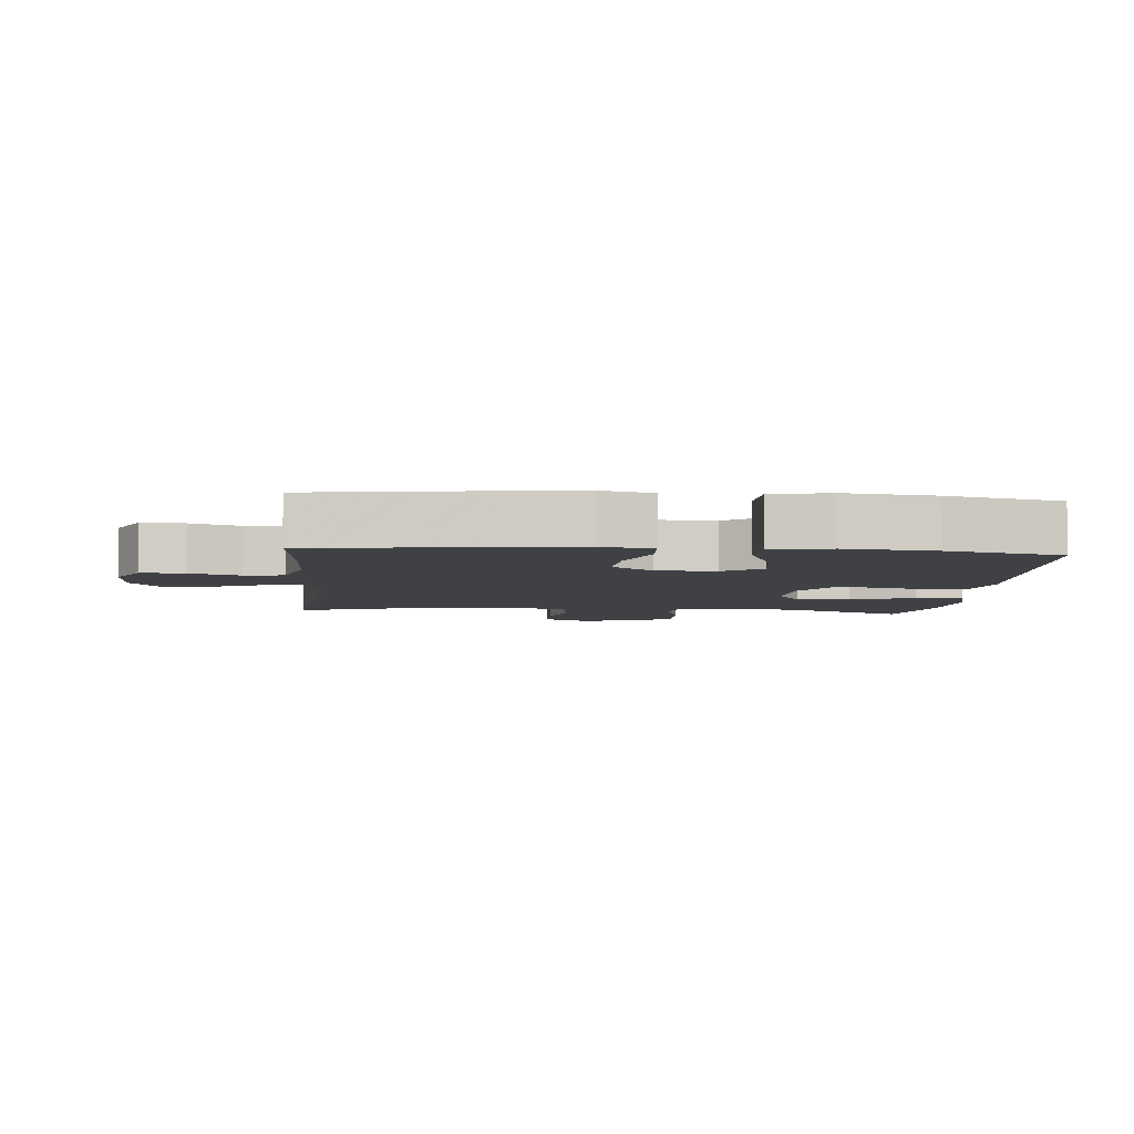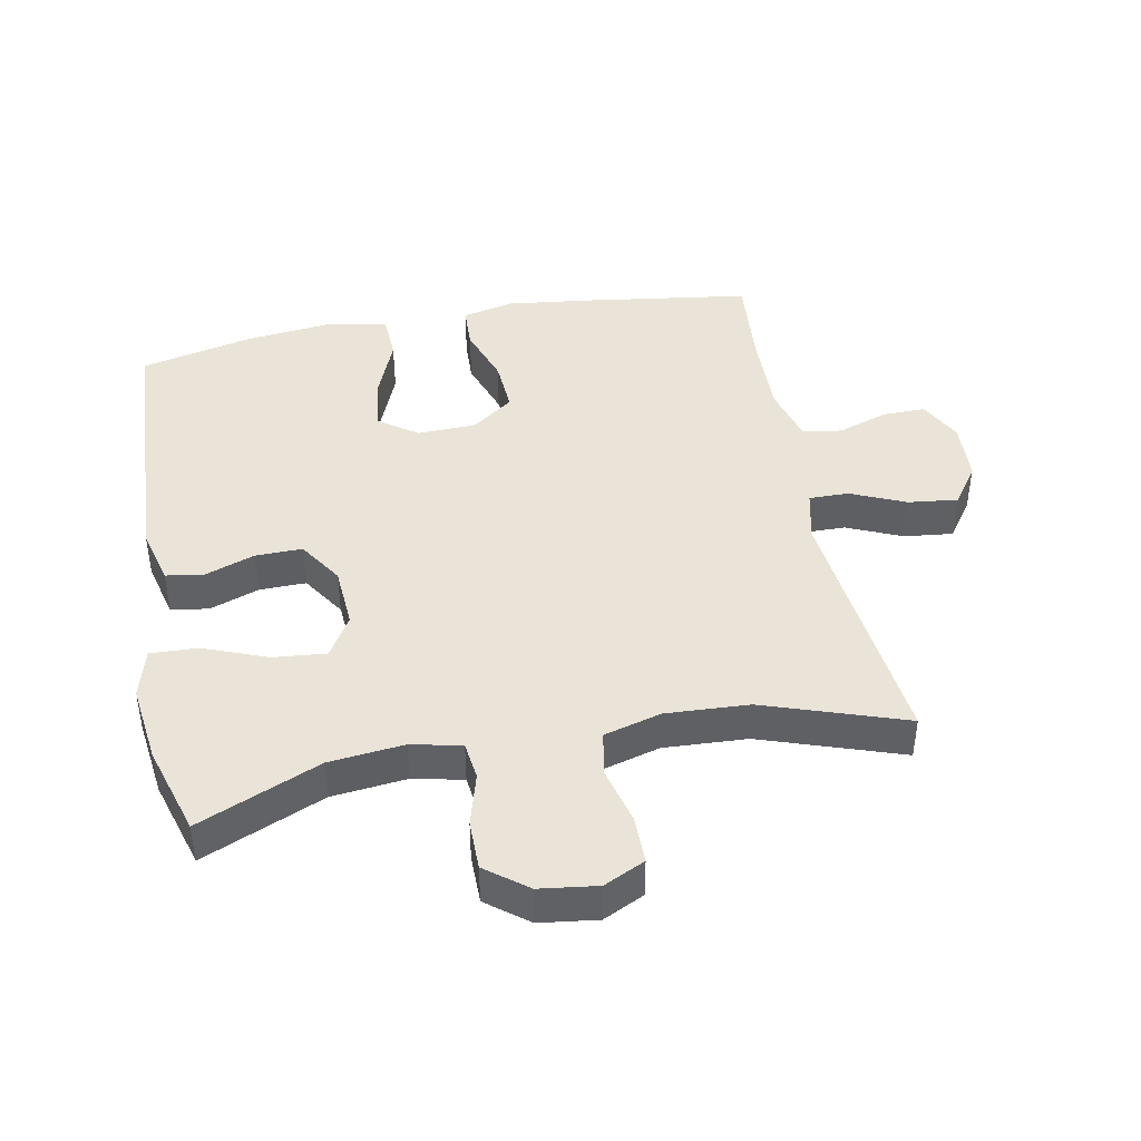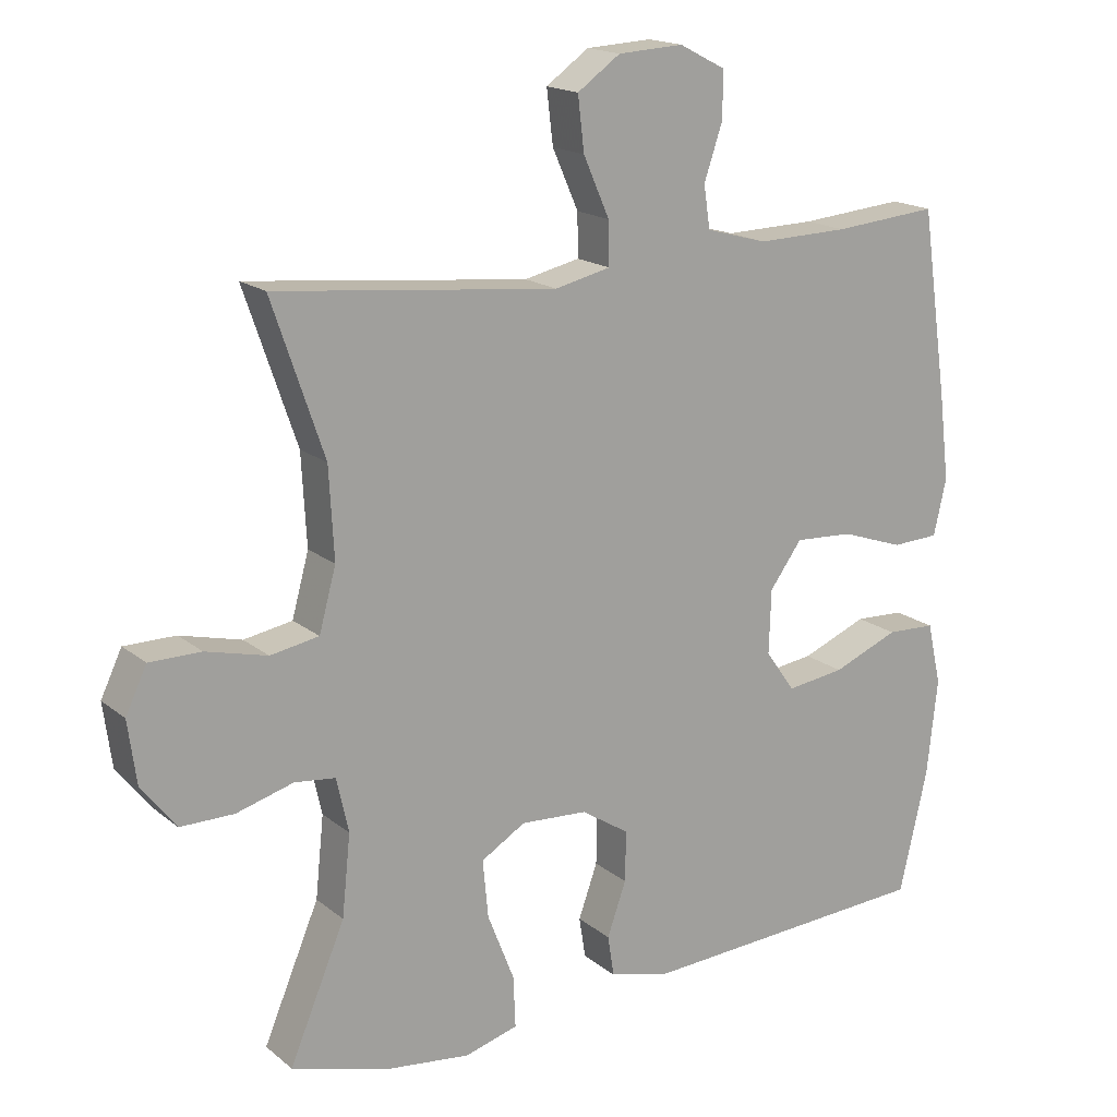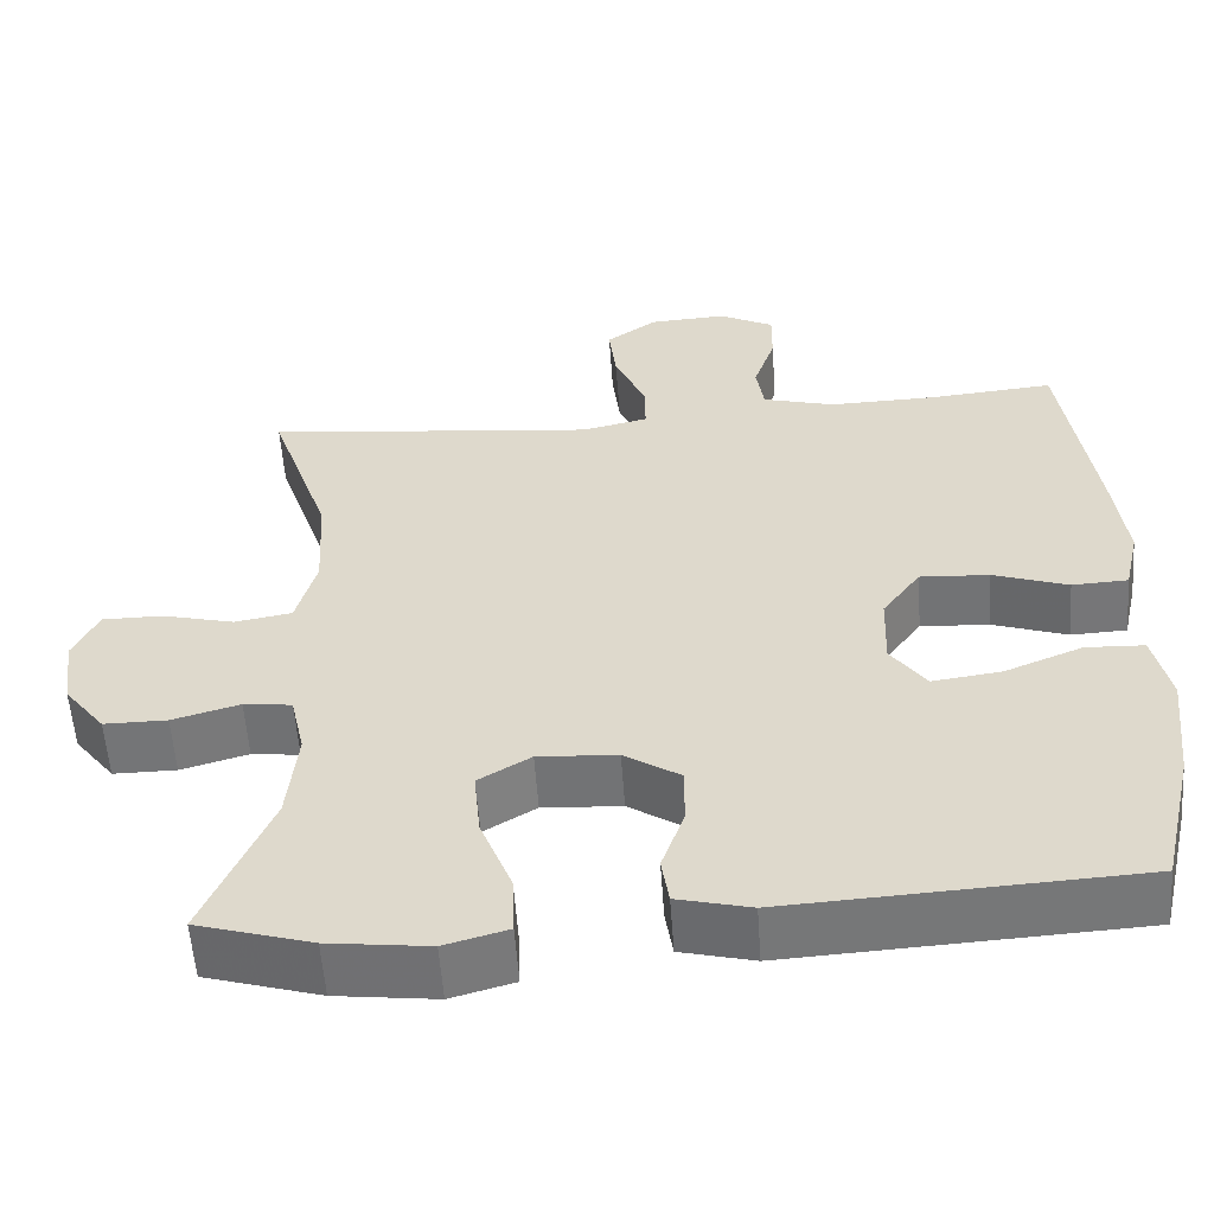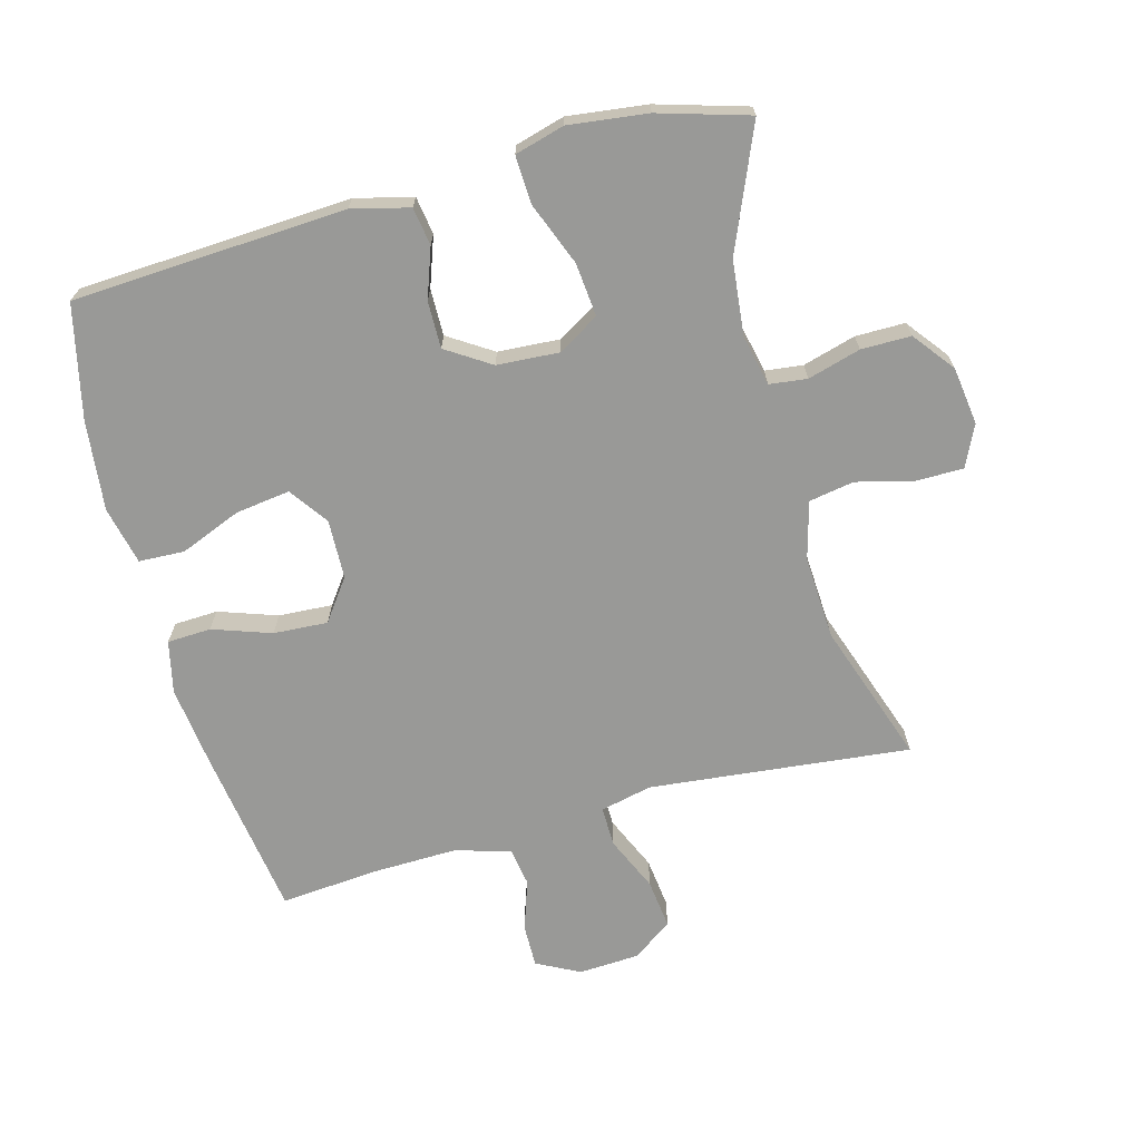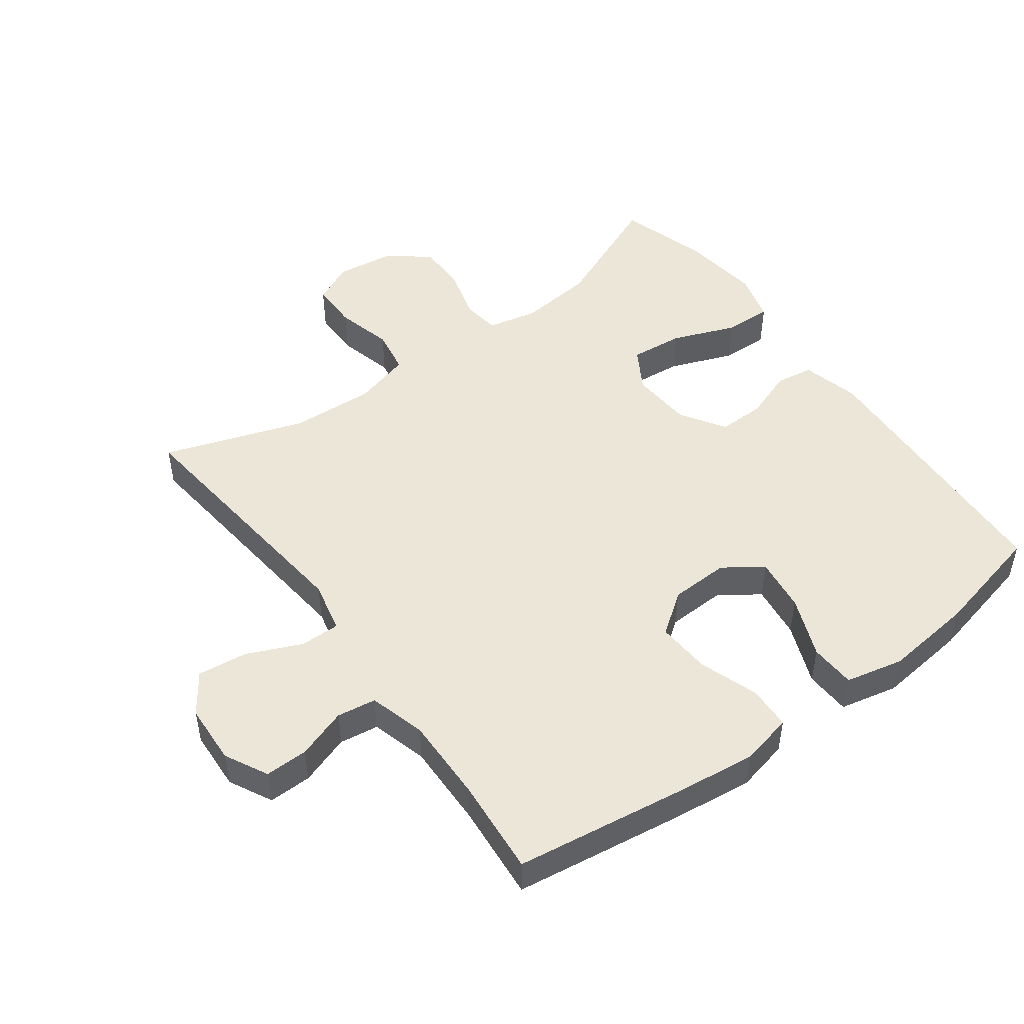
<metadata>
{"format":"obj","ext":"obj","renderer":"f3d","projection":"perspective","resolution":1024,"background":"white","views":[{"elev":-5.5,"azim":85.0,"up":"+Y"},{"elev":43.1,"azim":-101.0,"up":"+Y"},{"elev":17.3,"azim":-33.2,"up":"+Z"},{"elev":-56.5,"azim":4.0,"up":"+Z"},{"elev":-68.8,"azim":-164.8,"up":"+Y"},{"elev":48.8,"azim":53.6,"up":"+Y"}]}
</metadata>
<code>
v -0.5 0.07 0.5
v -0.225 0.07 0.471
v -0.1 0.07 0.458
v -0.021 0.07 0.476
v -0.022 0.07 0.537
v -0.059 0.07 0.621
v -0.068 0.07 0.697
v -0.007 0.07 0.74
v 0.086 0.07 0.745
v 0.152 0.07 0.711
v 0.151 0.07 0.645
v 0.125 0.07 0.568
v 0.134 0.07 0.508
v 0.221 0.07 0.484
v 0.351 0.07 0.487
v 0.5 0.07 0.5
v 0.538 0.07 0.237
v 0.553 0.07 0.114
v 0.535 0.07 0.034
v 0.468 0.07 0.031
v 0.378 0.07 0.062
v 0.295 0.07 0.067
v 0.249 0.07 0.004
v 0.246 0.07 -0.087
v 0.288 0.07 -0.146
v 0.371 0.07 -0.135
v 0.465 0.07 -0.097
v 0.535 0.07 -0.1
v 0.555 0.07 -0.189
v 0.54 0.07 -0.326
v 0.5 0.07 -0.5
v 0.081 0.07 -0.523
v -0.007 0.07 -0.501
v -0.016 0.07 -0.443
v 0.011 0.07 -0.367
v 0.012 0.07 -0.295
v -0.056 0.07 -0.251
v -0.151 0.07 -0.245
v -0.214 0.07 -0.283
v -0.206 0.07 -0.365
v -0.168 0.07 -0.462
v -0.165 0.07 -0.535
v -0.241 0.07 -0.556
v -0.362 0.07 -0.541
v -0.5 0.07 -0.5
v -0.421 0.07 -0.313
v -0.409 0.07 -0.198
v -0.426 0.07 -0.121
v -0.484 0.07 -0.114
v -0.565 0.07 -0.137
v -0.641 0.07 -0.137
v -0.69 0.07 -0.074
v -0.702 0.07 0.015
v -0.672 0.07 0.078
v -0.599 0.07 0.078
v -0.512 0.07 0.056
v -0.443 0.07 0.068
v -0.419 0.07 0.156
v -0.426 0.07 0.284
v -0.5 0 0.5
v -0.225 0 0.471
v -0.1 0 0.458
v -0.021 0 0.476
v -0.022 0 0.537
v -0.059 0 0.621
v -0.068 0 0.697
v -0.007 0 0.74
v 0.086 0 0.745
v 0.152 0 0.711
v 0.151 0 0.645
v 0.125 0 0.568
v 0.134 0 0.508
v 0.221 0 0.484
v 0.351 0 0.487
v 0.5 0 0.5
v 0.538 0 0.237
v 0.553 0 0.114
v 0.535 0 0.034
v 0.468 0 0.031
v 0.378 0 0.062
v 0.295 0 0.067
v 0.249 0 0.004
v 0.246 0 -0.087
v 0.288 0 -0.146
v 0.371 0 -0.135
v 0.465 0 -0.097
v 0.535 0 -0.1
v 0.555 0 -0.189
v 0.54 0 -0.326
v 0.5 0 -0.5
v 0.081 0 -0.523
v -0.007 0 -0.501
v -0.016 0 -0.443
v 0.011 0 -0.367
v 0.012 0 -0.295
v -0.056 0 -0.251
v -0.151 0 -0.245
v -0.214 0 -0.283
v -0.206 0 -0.365
v -0.168 0 -0.462
v -0.165 0 -0.535
v -0.241 0 -0.556
v -0.362 0 -0.541
v -0.5 0 -0.5
v -0.421 0 -0.313
v -0.409 0 -0.198
v -0.426 0 -0.121
v -0.484 0 -0.114
v -0.565 0 -0.137
v -0.641 0 -0.137
v -0.69 0 -0.074
v -0.702 0 0.015
v -0.672 0 0.078
v -0.599 0 0.078
v -0.512 0 0.056
v -0.443 0 0.068
v -0.419 0 0.156
v -0.426 0 0.284
f 53 54 55 56
f 53 56 57
f 52 53 57
f 49 50 51 52
f 48 49 52 57
f 47 48 57 58
f 43 44 45 46
f 43 46 47
f 40 41 42 43
f 39 40 43 47
f 38 39 47 58
f 32 33 34 35
f 32 35 36
f 31 32 36
f 30 31 36 37
f 26 27 28 29
f 25 26 29 30
f 18 19 20 21
f 18 21 22
f 15 16 17 18
f 14 15 18 22
f 13 14 22 23
f 9 10 11 12
f 9 12 13
f 8 9 13
f 5 6 7 8
f 4 5 8 13
f 3 4 13 23
f 59 1 2
f 37 38 58 59
f 25 30 37 59
f 24 25 59 2
f 2 3 23 24
f 115 114 113 112
f 116 115 112
f 116 112 111
f 111 110 109 108
f 116 111 108 107
f 117 116 107 106
f 105 104 103 102
f 106 105 102
f 102 101 100 99
f 106 102 99 98
f 117 106 98 97
f 94 93 92 91
f 95 94 91
f 95 91 90
f 96 95 90 89
f 88 87 86 85
f 89 88 85 84
f 80 79 78 77
f 81 80 77
f 77 76 75 74
f 81 77 74 73
f 82 81 73 72
f 71 70 69 68
f 72 71 68
f 72 68 67
f 67 66 65 64
f 72 67 64 63
f 82 72 63 62
f 61 60 118
f 118 117 97 96
f 118 96 89 84
f 61 118 84 83
f 83 82 62 61
f 1 60 61 2
f 2 61 62 3
f 3 62 63 4
f 4 63 64 5
f 5 64 65 6
f 6 65 66 7
f 7 66 67 8
f 8 67 68 9
f 9 68 69 10
f 10 69 70 11
f 11 70 71 12
f 12 71 72 13
f 13 72 73 14
f 14 73 74 15
f 15 74 75 16
f 16 75 76 17
f 17 76 77 18
f 18 77 78 19
f 19 78 79 20
f 20 79 80 21
f 21 80 81 22
f 22 81 82 23
f 23 82 83 24
f 24 83 84 25
f 25 84 85 26
f 26 85 86 27
f 27 86 87 28
f 28 87 88 29
f 29 88 89 30
f 30 89 90 31
f 31 90 91 32
f 32 91 92 33
f 33 92 93 34
f 34 93 94 35
f 35 94 95 36
f 36 95 96 37
f 37 96 97 38
f 38 97 98 39
f 39 98 99 40
f 40 99 100 41
f 41 100 101 42
f 42 101 102 43
f 43 102 103 44
f 44 103 104 45
f 45 104 105 46
f 46 105 106 47
f 47 106 107 48
f 48 107 108 49
f 49 108 109 50
f 50 109 110 51
f 51 110 111 52
f 52 111 112 53
f 53 112 113 54
f 54 113 114 55
f 55 114 115 56
f 56 115 116 57
f 57 116 117 58
f 58 117 118 59
f 59 118 60 1

</code>
